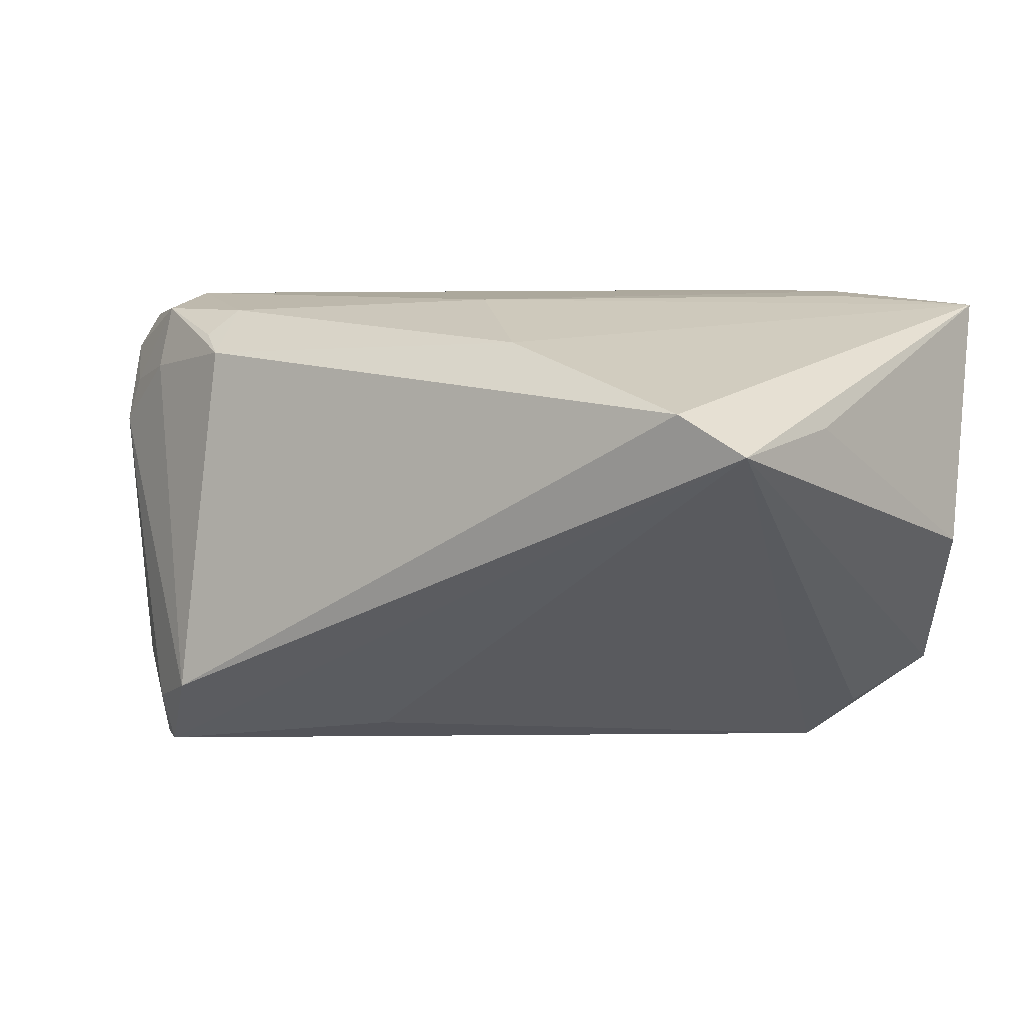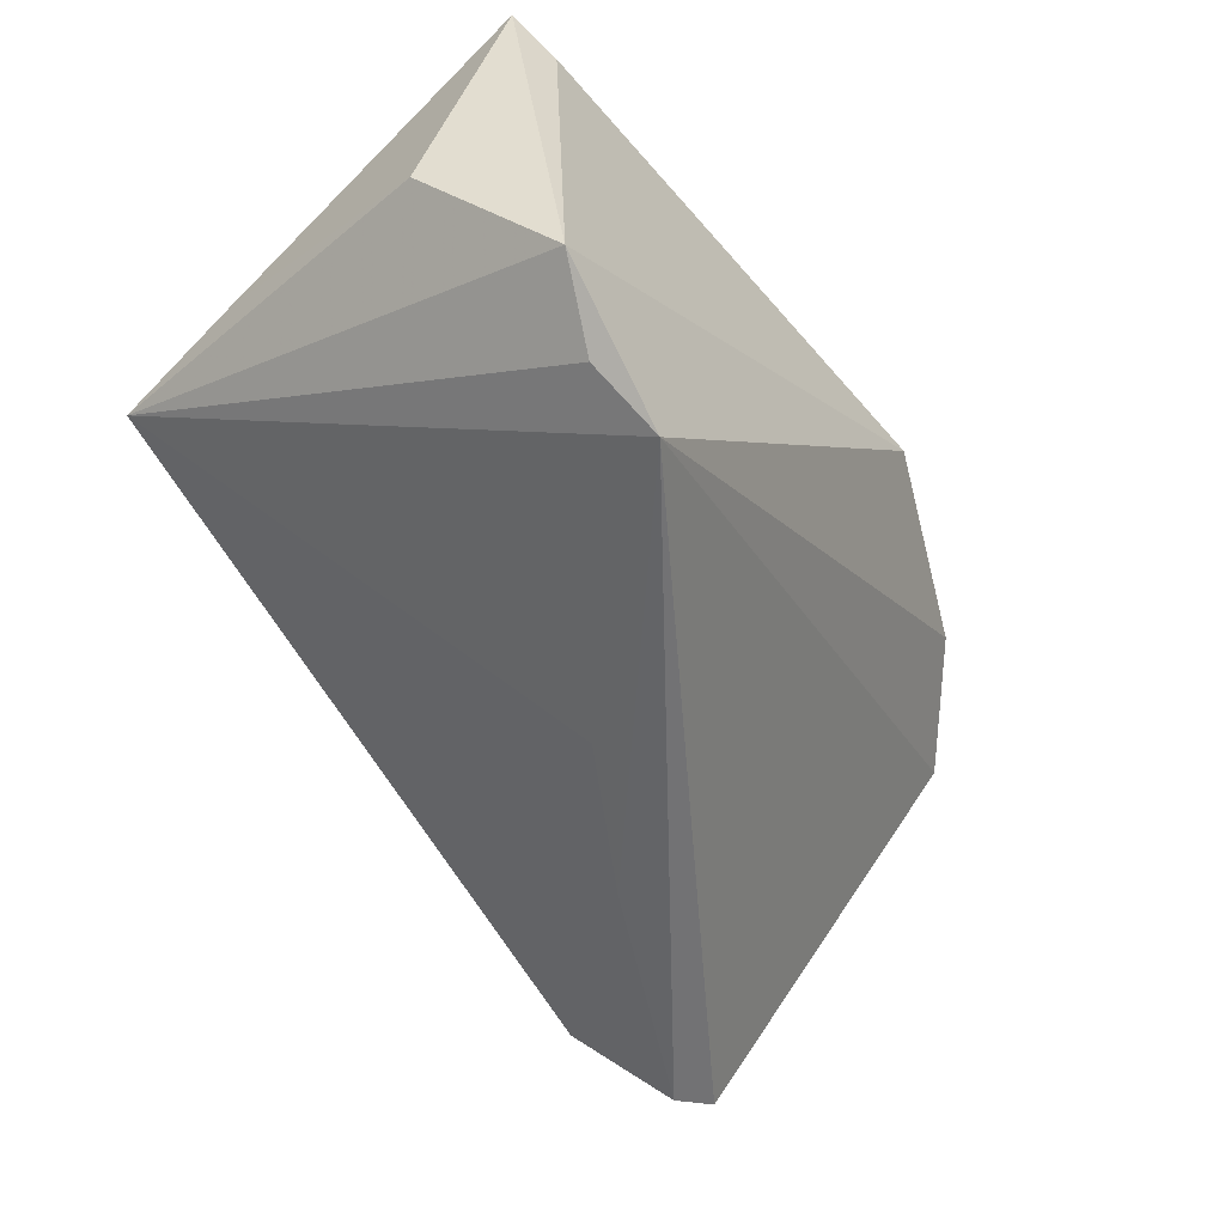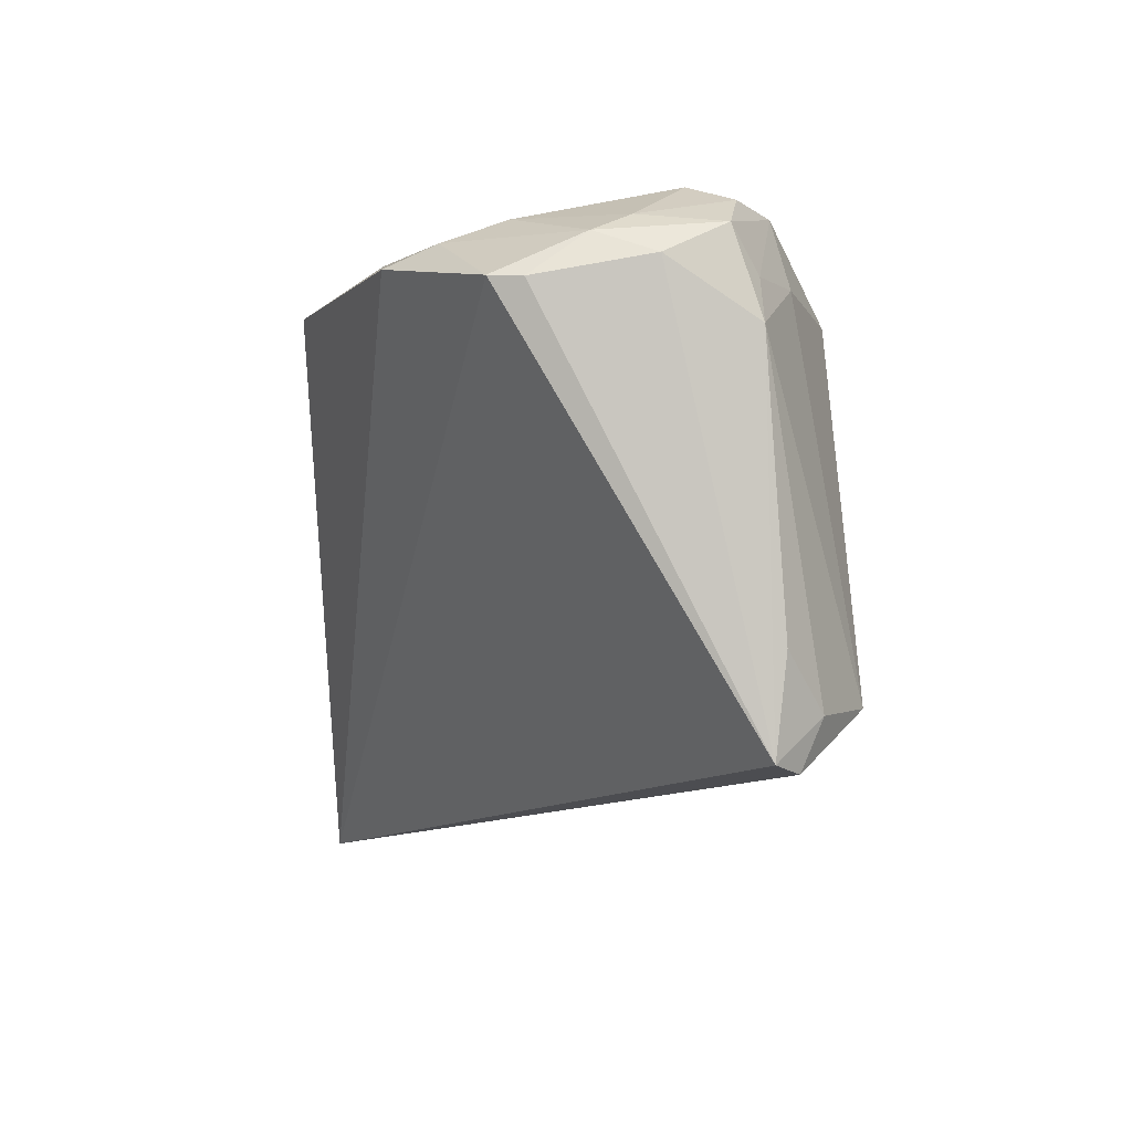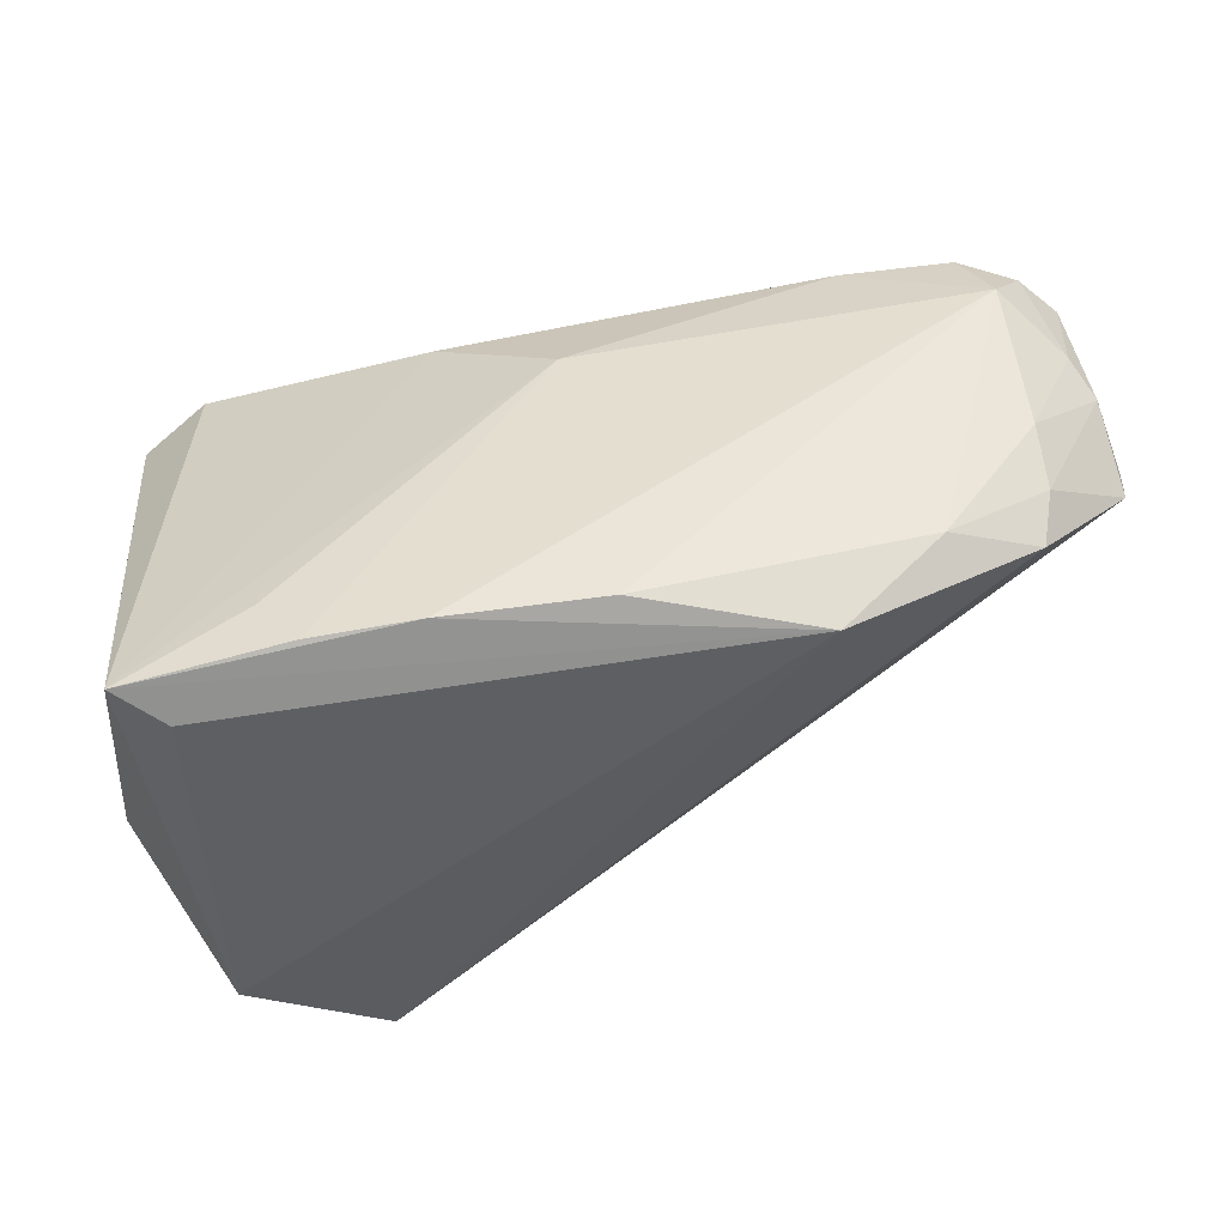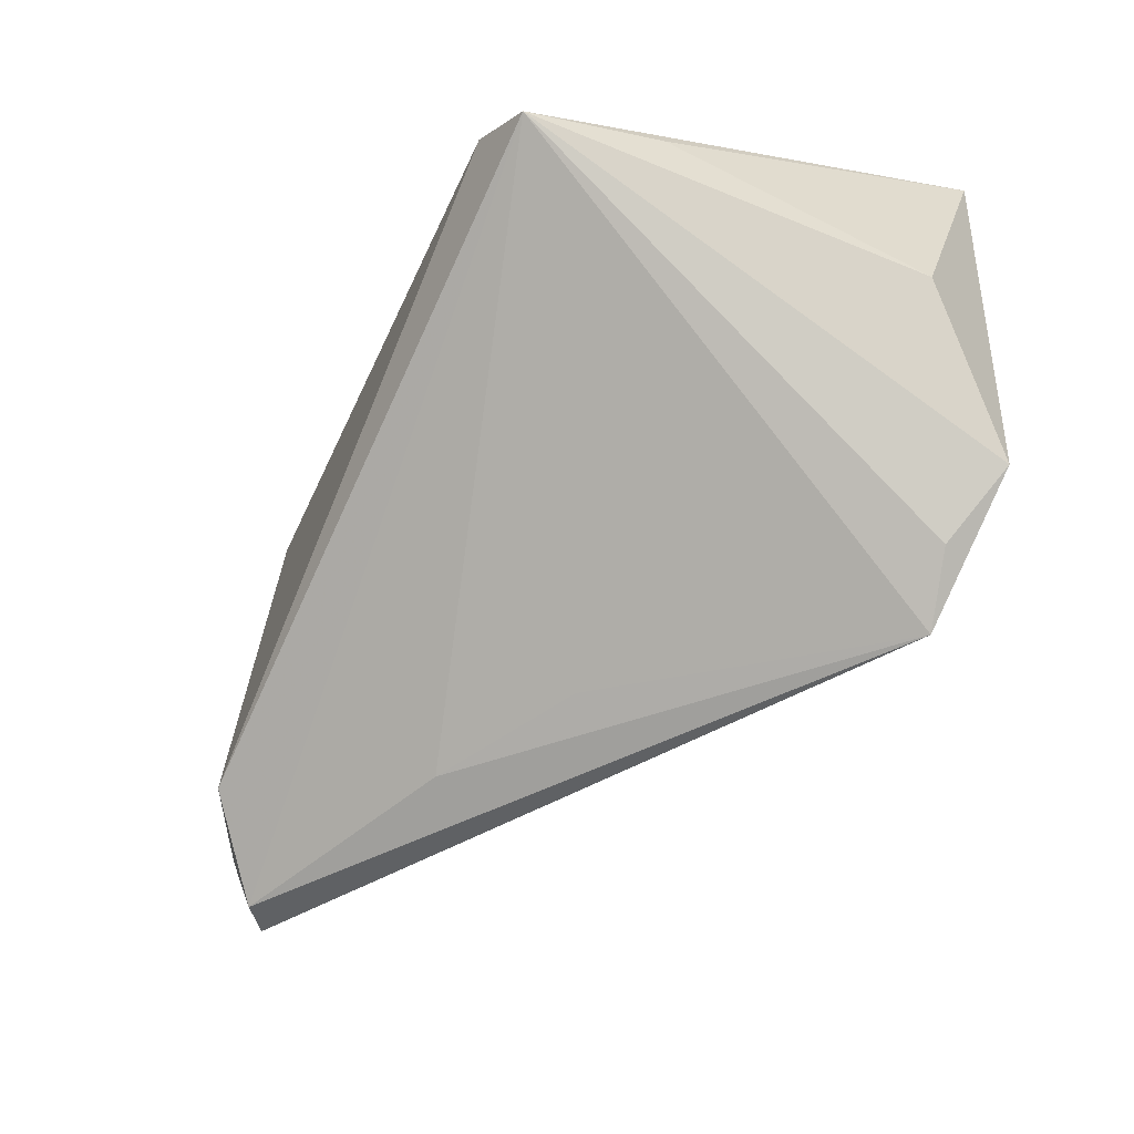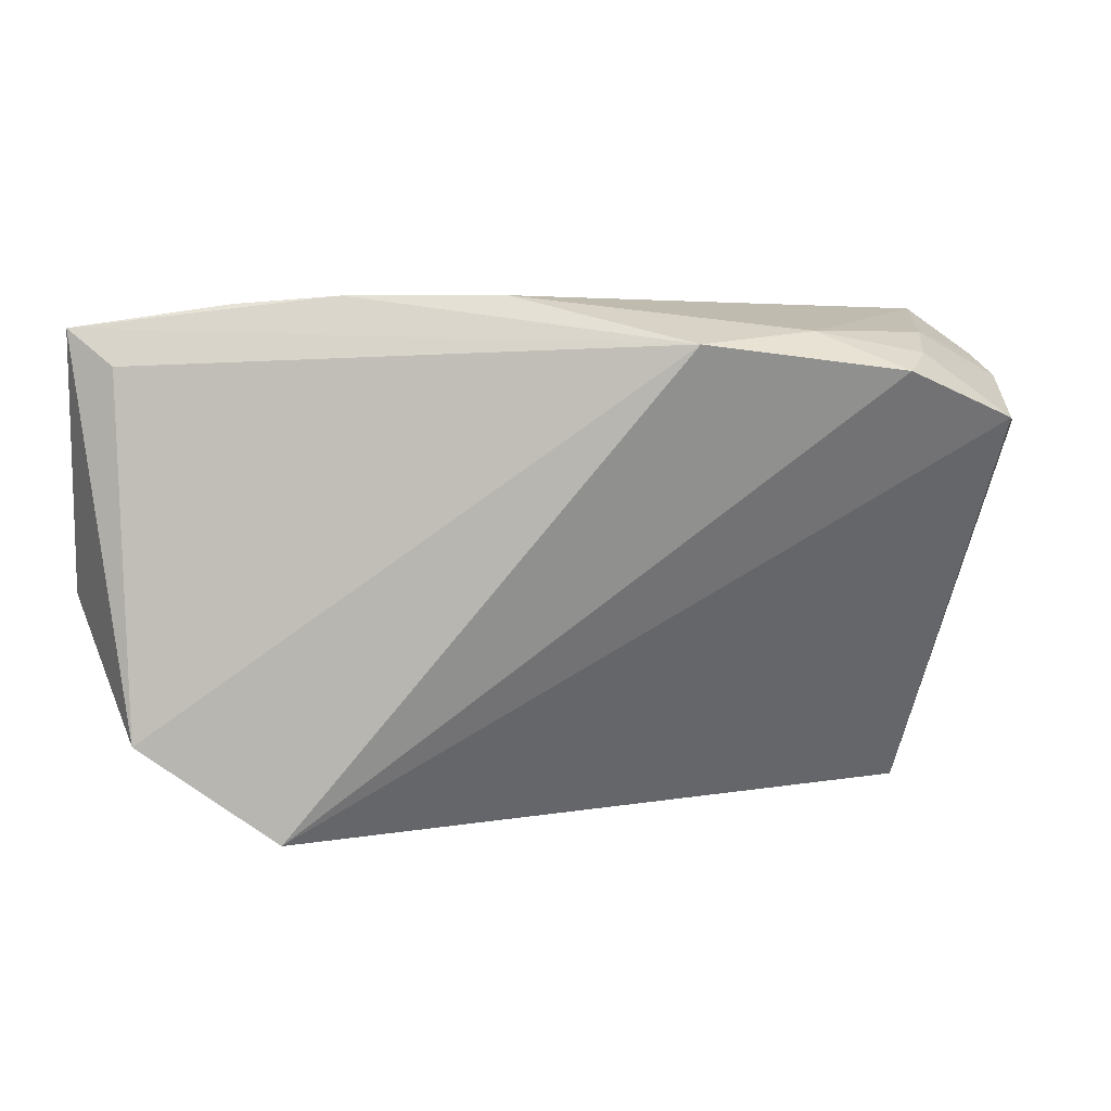
<metadata>
{"format":"obj","ext":"obj","renderer":"f3d","projection":"perspective","resolution":1024,"background":"white","views":[{"elev":0.9,"azim":34.2,"up":"+Z"},{"elev":-55.0,"azim":128.5,"up":"+Z"},{"elev":-13.0,"azim":-91.1,"up":"+Z"},{"elev":45.2,"azim":170.2,"up":"+Z"},{"elev":-52.1,"azim":65.4,"up":"+Z"},{"elev":4.2,"azim":-177.6,"up":"+Z"}]}
</metadata>
<code>
v -0.05721 -0.009061 0.01551
v -0.0453 0.01383 0.02082
v -0.04198 -0.02373 -0.03529
v -0.04634 -0.01236 0.02698
v 0.0372 0.0207 0.02476
v -0.0545 -0.0197 0.008982
v 0.04899 -0.02897 0.002604
v -0.04323 0.01997 0.01861
v -0.05584 -0.001944 0.01834
v 0.04147 -0.03113 0.007465
v -0.05642 0.008569 0.0132
v -0.05357 -0.006415 0.02101
v -0.0527 -0.01946 0.01454
v -0.03204 0.02053 0.02318
v -0.0418 -0.02639 -0.02919
v -0.04467 -0.02363 0.01601
v 0.05409 0.01803 -0.007444
v -0.03311 -0.02643 0.01965
v 0.002382 -0.01272 0.02356
v -0.05717 0.004697 0.01287
v -0.01886 0.03067 0.02143
v 0.001432 -0.0008875 -0.03095
v -0.03304 -0.03176 -0.02697
v -0.0478 -0.02204 -0.02327
v 0.02829 0.02886 -0.03516
v -0.05553 -0.0163 0.01949
v -0.04442 -0.02154 0.02407
v 0.0212 0.02759 0.02698
v 0.05216 0.02826 0.02339
v 0.04482 0.03067 -0.02365
v 0.03628 0.02681 -0.02978
v -0.05073 -0.01739 0.02378
v -0.03105 -0.02267 0.02308
v 0.04653 0.03002 0.01902
v -0.02952 -0.02895 0.01698
v -0.04559 0.006296 0.02348
v -0.01542 -0.01081 -0.03268
v -0.04574 -0.0208 -0.03487
v 0.05059 -0.01231 0.006202
v 0.0149 -0.02463 0.01687
v 0.002614 0.02759 0.02698
v 0.03342 0.02745 0.02609
f 35 23 10
f 10 23 7
f 10 40 35
f 10 7 29
f 29 40 10
f 11 25 38
f 8 25 11
f 6 1 38
f 19 40 29
f 29 7 39
f 39 17 29
f 7 17 39
f 30 17 7
f 29 17 30
f 5 19 29
f 22 25 7
f 7 37 22
f 22 37 25
f 7 23 3
f 3 37 7
f 38 25 3
f 25 37 3
f 38 1 20
f 20 11 38
f 9 20 1
f 11 20 9
f 16 23 35
f 16 6 23
f 35 27 16
f 18 27 35
f 33 19 4
f 4 27 33
f 40 19 33
f 27 18 33
f 35 40 33
f 33 18 35
f 1 6 26
f 26 9 1
f 7 25 31
f 31 30 7
f 25 30 31
f 29 30 34
f 21 25 8
f 21 30 25
f 21 34 30
f 29 34 21
f 28 41 4
f 4 19 28
f 29 21 28
f 28 21 41
f 23 6 15
f 15 3 23
f 38 3 15
f 32 27 4
f 32 26 27
f 6 16 13
f 13 26 6
f 13 16 27
f 27 26 13
f 14 21 8
f 4 41 14
f 41 21 14
f 19 5 42
f 42 28 19
f 42 5 29
f 29 28 42
f 24 6 38
f 38 15 24
f 24 15 6
f 9 26 12
f 26 32 12
f 12 32 4
f 4 14 36
f 36 12 4
f 9 12 36
f 9 36 2
f 11 9 2
f 8 11 2
f 2 14 8
f 2 36 14

</code>
